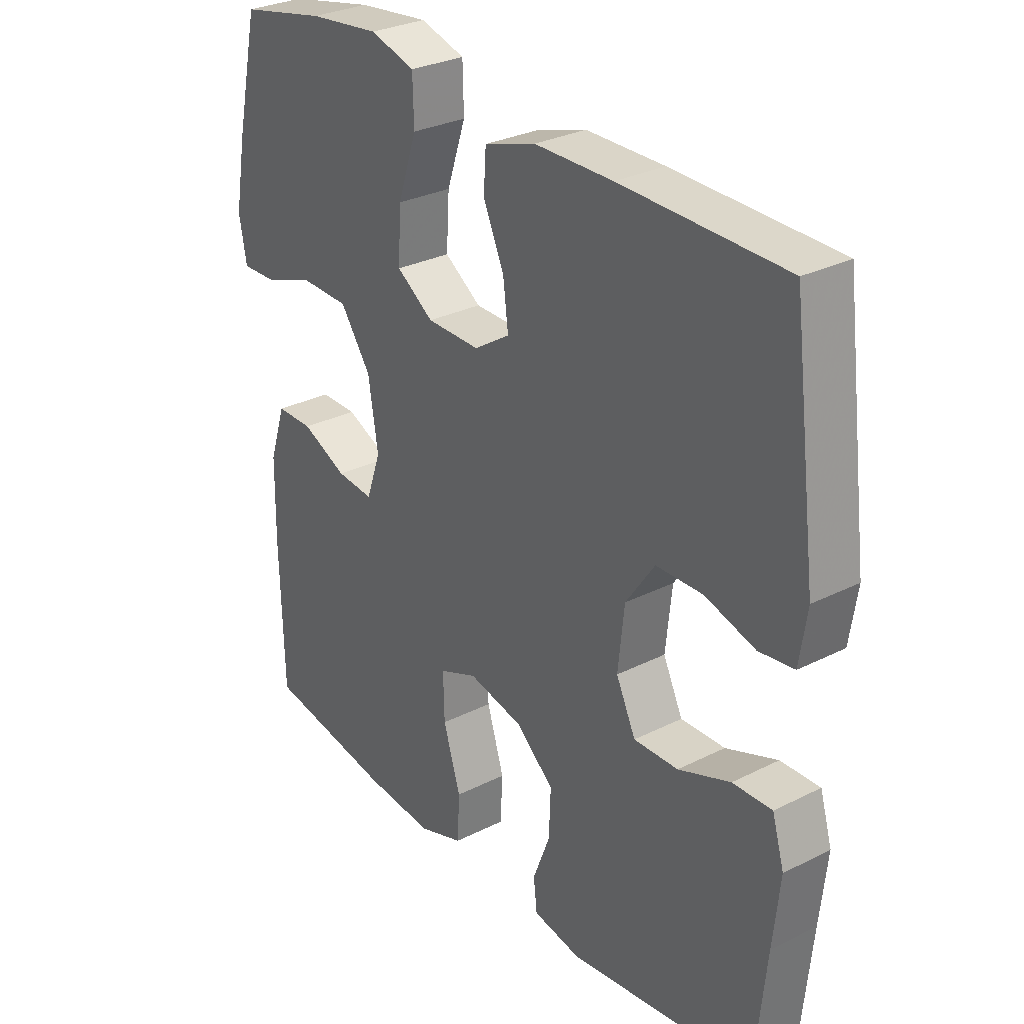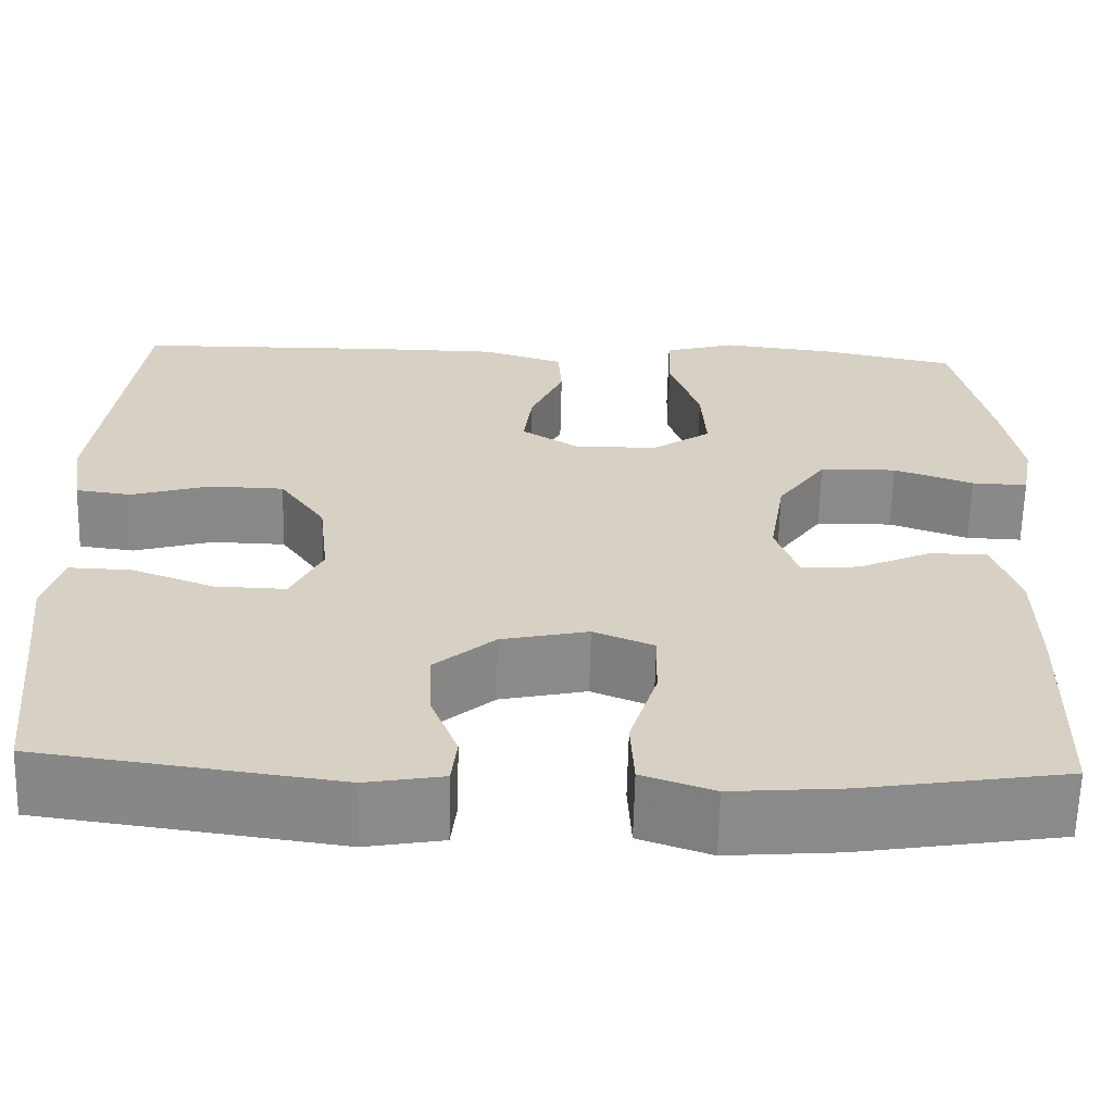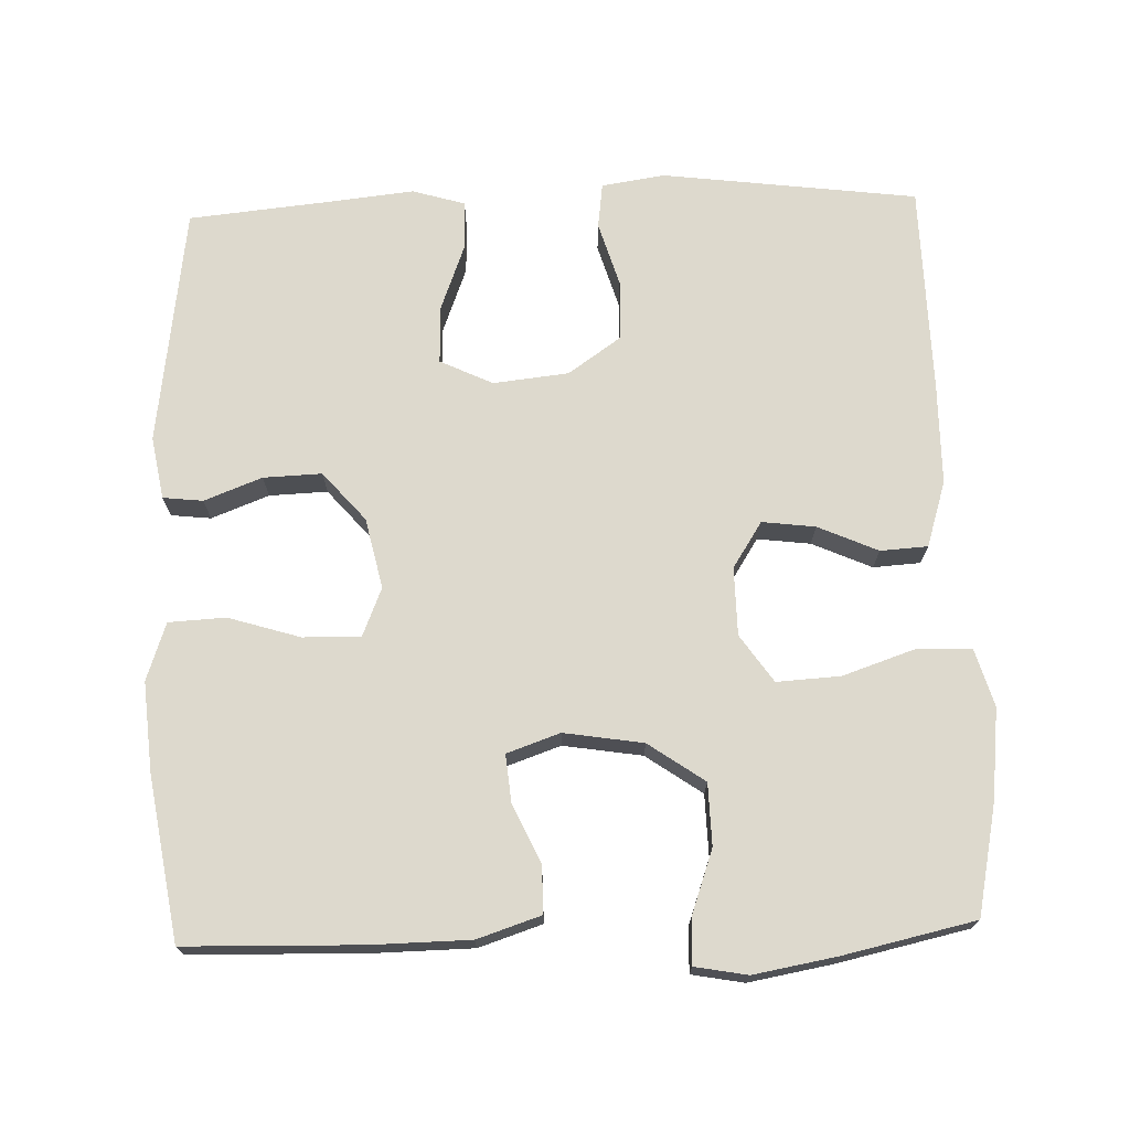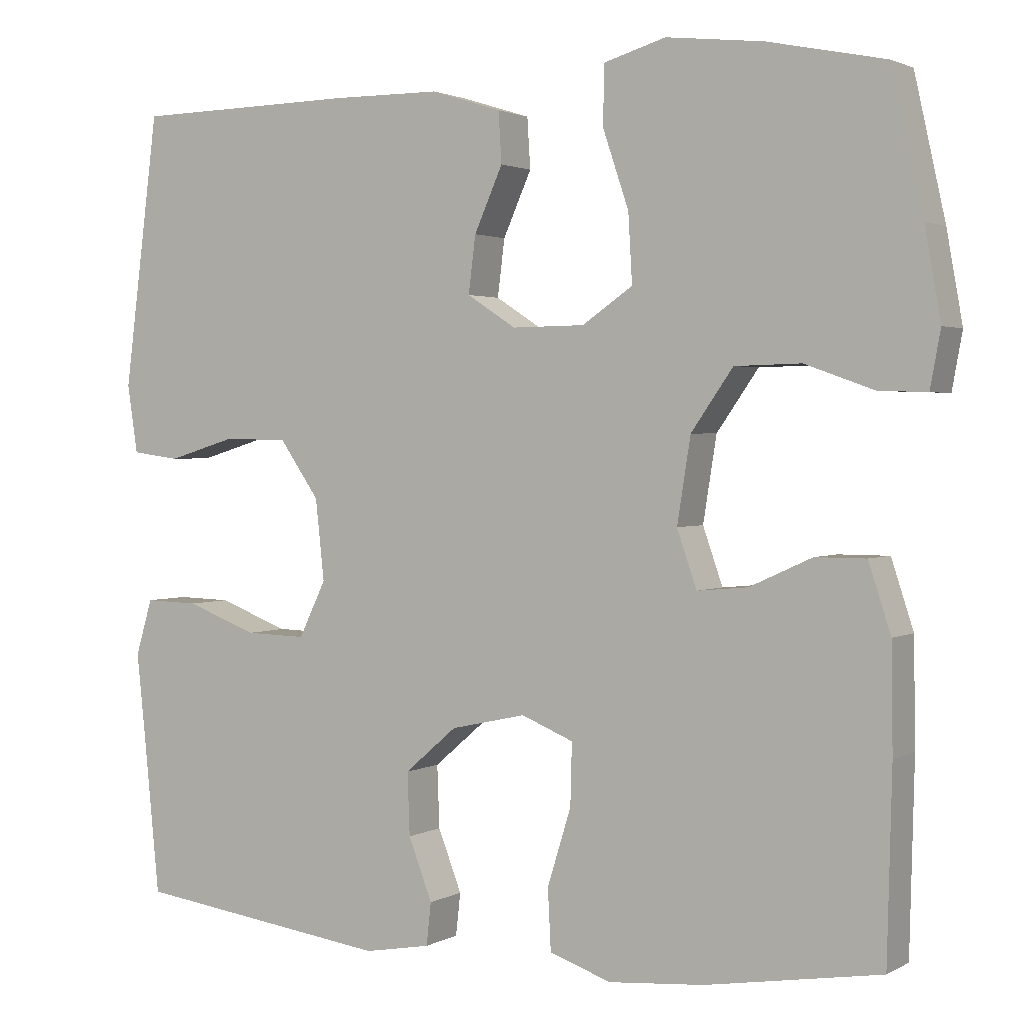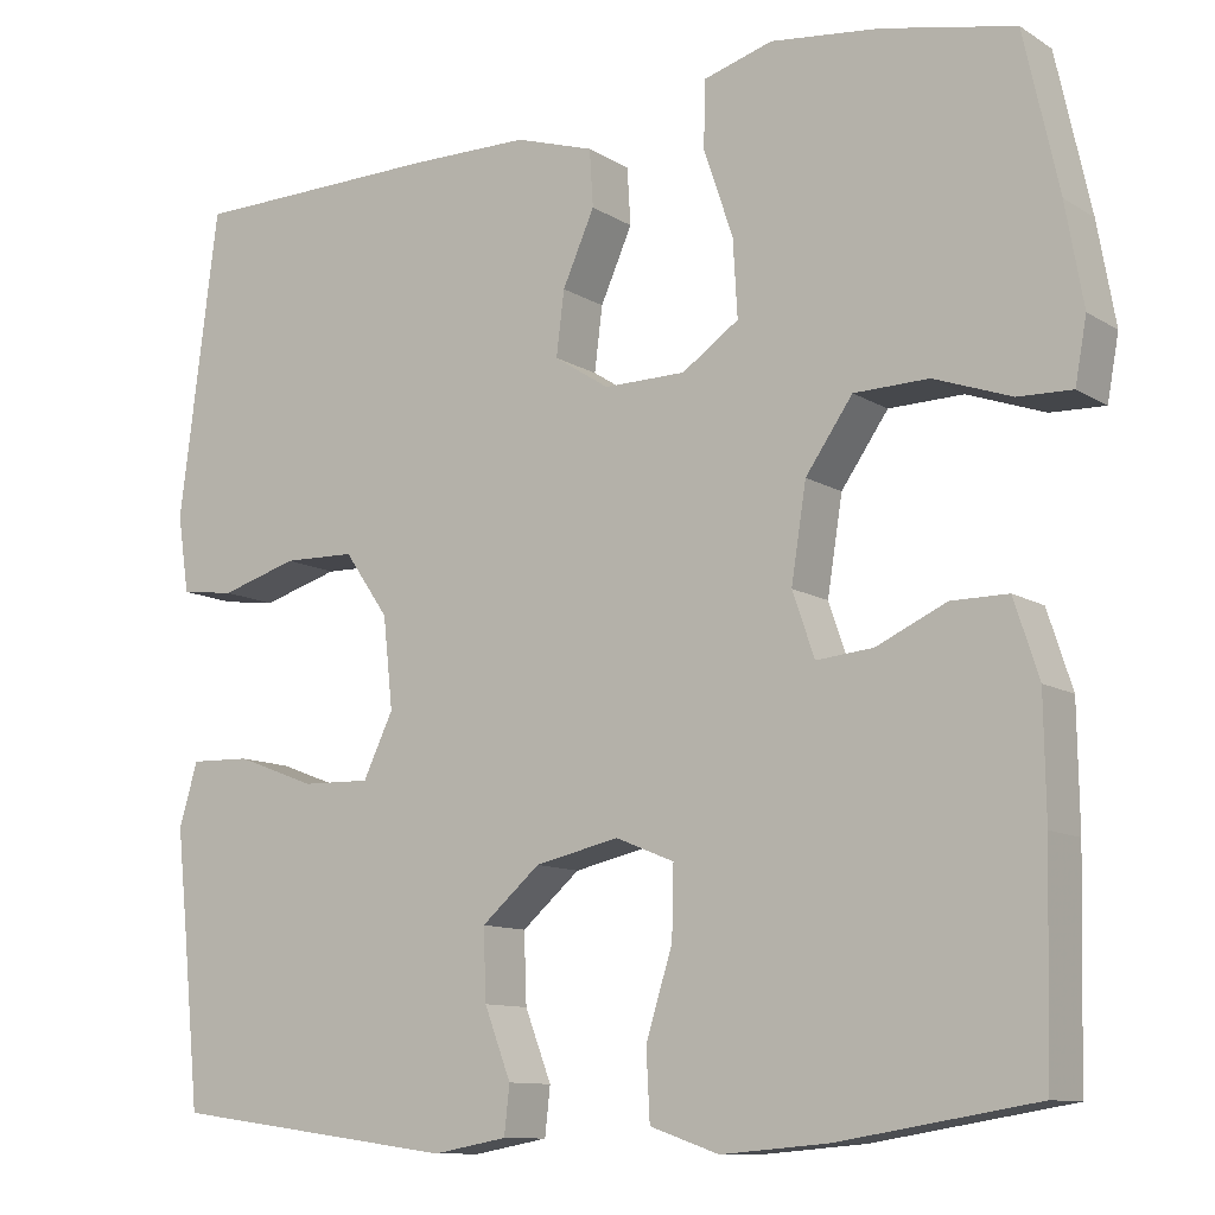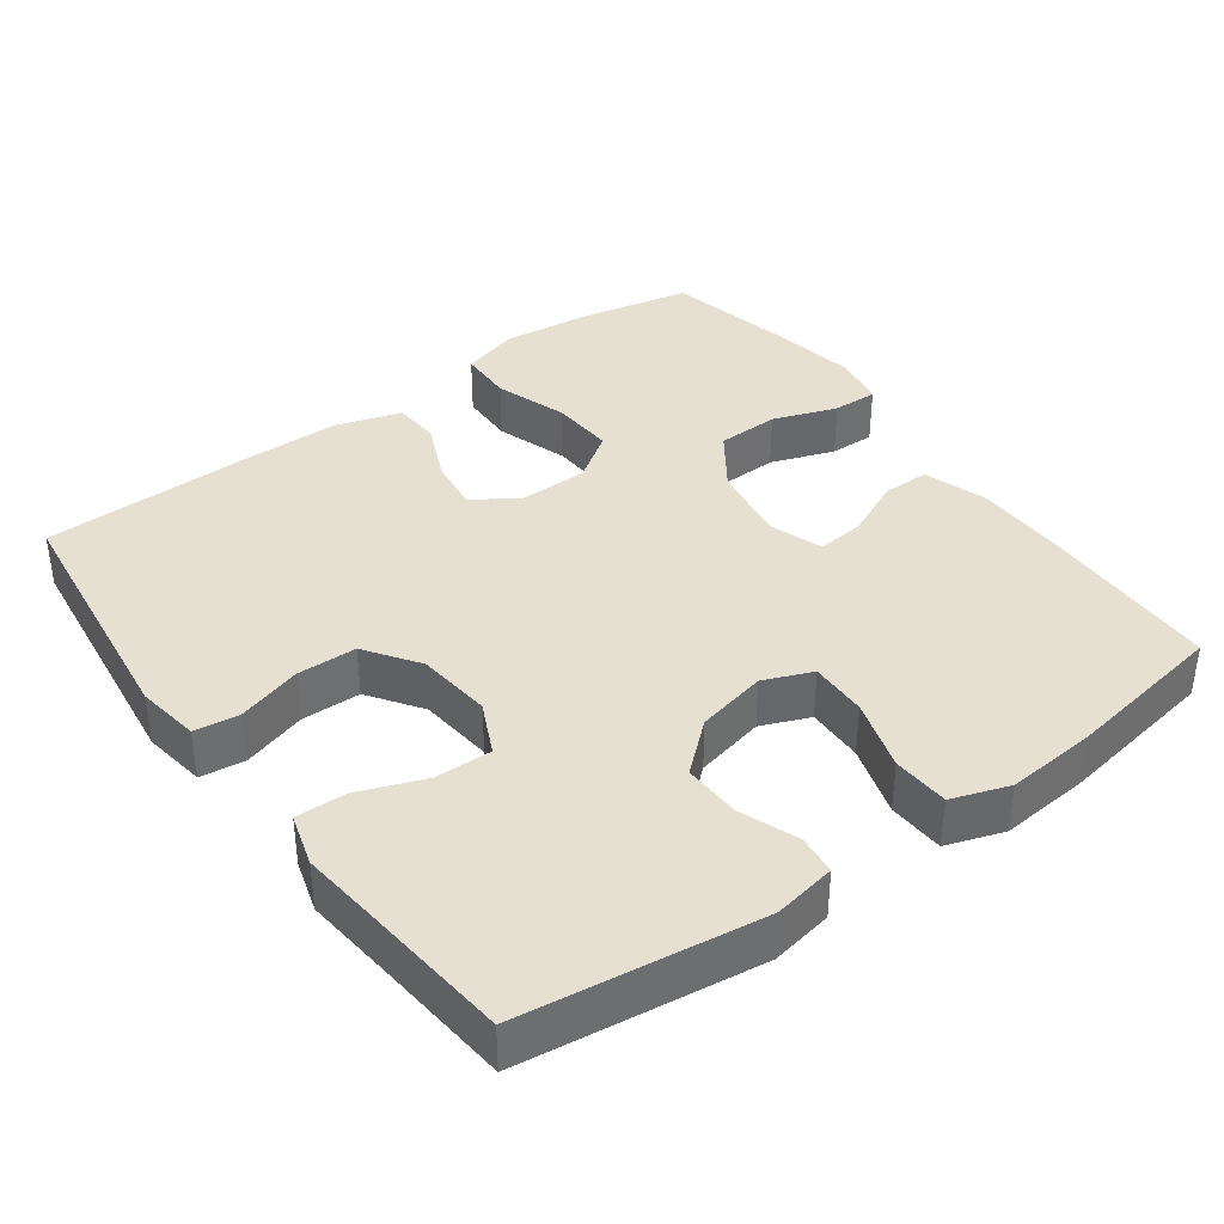
<metadata>
{"format":"obj","ext":"obj","renderer":"f3d","projection":"perspective","resolution":1024,"background":"white","views":[{"elev":29.5,"azim":53.4,"up":"+Z"},{"elev":-63.4,"azim":178.6,"up":"+Z"},{"elev":71.9,"azim":-91.9,"up":"+Y"},{"elev":1.9,"azim":-150.5,"up":"+Z"},{"elev":-10.8,"azim":-146.0,"up":"+Z"},{"elev":38.3,"azim":143.8,"up":"+Y"}]}
</metadata>
<code>
v 0.5 0.07 -0.5
v 0.176 0.07 -0.544
v 0.092 0.07 -0.529
v 0.086 0.07 -0.475
v 0.116 0.07 -0.397
v 0.119 0.07 -0.318
v 0.053 0.07 -0.261
v -0.042 0.07 -0.24
v -0.108 0.07 -0.267
v -0.106 0.07 -0.345
v -0.076 0.07 -0.442
v -0.08 0.07 -0.519
v -0.158 0.07 -0.546
v -0.279 0.07 -0.536
v -0.5 0.07 -0.5
v -0.506 0.07 -0.262
v -0.504 0.07 -0.129
v -0.476 0.07 -0.043
v -0.412 0.07 -0.043
v -0.333 0.07 -0.079
v -0.269 0.07 -0.085
v -0.244 0.07 -0.013
v -0.261 0.07 0.094
v -0.314 0.07 0.17
v -0.398 0.07 0.172
v -0.485 0.07 0.141
v -0.546 0.07 0.139
v -0.559 0.07 0.21
v -0.539 0.07 0.323
v -0.5 0.07 0.5
v -0.351 0.07 0.531
v -0.228 0.07 0.545
v -0.15 0.07 0.522
v -0.148 0.07 0.448
v -0.181 0.07 0.35
v -0.186 0.07 0.264
v -0.122 0.07 0.22
v -0.03 0.07 0.219
v 0.032 0.07 0.259
v 0.023 0.07 0.331
v -0.013 0.07 0.412
v -0.009 0.07 0.476
v 0.08 0.07 0.504
v 0.216 0.07 0.505
v 0.5 0.07 0.5
v 0.544 0.07 0.155
v 0.531 0.07 0.069
v 0.47 0.07 0.061
v 0.383 0.07 0.087
v 0.302 0.07 0.085
v 0.252 0.07 0.013
v 0.241 0.07 -0.089
v 0.275 0.07 -0.16
v 0.352 0.07 -0.158
v 0.442 0.07 -0.124
v 0.51 0.07 -0.122
v 0.531 0.07 -0.193
v 0.519 0.07 -0.307
v 0.5 0 -0.5
v 0.176 0 -0.544
v 0.092 0 -0.529
v 0.086 0 -0.475
v 0.116 0 -0.397
v 0.119 0 -0.318
v 0.053 0 -0.261
v -0.042 0 -0.24
v -0.108 0 -0.267
v -0.106 0 -0.345
v -0.076 0 -0.442
v -0.08 0 -0.519
v -0.158 0 -0.546
v -0.279 0 -0.536
v -0.5 0 -0.5
v -0.506 0 -0.262
v -0.504 0 -0.129
v -0.476 0 -0.043
v -0.412 0 -0.043
v -0.333 0 -0.079
v -0.269 0 -0.085
v -0.244 0 -0.013
v -0.261 0 0.094
v -0.314 0 0.17
v -0.398 0 0.172
v -0.485 0 0.141
v -0.546 0 0.139
v -0.559 0 0.21
v -0.539 0 0.323
v -0.5 0 0.5
v -0.351 0 0.531
v -0.228 0 0.545
v -0.15 0 0.522
v -0.148 0 0.448
v -0.181 0 0.35
v -0.186 0 0.264
v -0.122 0 0.22
v -0.03 0 0.219
v 0.032 0 0.259
v 0.023 0 0.331
v -0.013 0 0.412
v -0.009 0 0.476
v 0.08 0 0.504
v 0.216 0 0.505
v 0.5 0 0.5
v 0.544 0 0.155
v 0.531 0 0.069
v 0.47 0 0.061
v 0.383 0 0.087
v 0.302 0 0.085
v 0.252 0 0.013
v 0.241 0 -0.089
v 0.275 0 -0.16
v 0.352 0 -0.158
v 0.442 0 -0.124
v 0.51 0 -0.122
v 0.531 0 -0.193
v 0.519 0 -0.307
f 56 57 58
f 55 56 58
f 54 55 58
f 3 4 5
f 2 3 5
f 1 2 5
f 58 1 5
f 54 58 5
f 53 54 5
f 52 53 5 6
f 51 52 6 7
f 50 51 7 8
f 47 48 49
f 46 47 49
f 45 46 49
f 44 45 49
f 43 44 49
f 42 43 49
f 41 42 49
f 40 41 49
f 39 40 49 50
f 50 8 9
f 39 50 9
f 38 39 9
f 33 34 35
f 32 33 35
f 31 32 35
f 30 31 35
f 29 30 35
f 28 29 35
f 27 28 35
f 26 27 35
f 25 26 35
f 24 25 35 36
f 23 24 36 37
f 18 19 20
f 17 18 20
f 16 17 20
f 15 16 20
f 14 15 20
f 13 14 20
f 12 13 20
f 11 12 20
f 10 11 20
f 9 10 20 21
f 37 38 9
f 23 37 9
f 22 23 9
f 9 21 22
f 116 115 114
f 116 114 113
f 116 113 112
f 63 62 61
f 63 61 60
f 63 60 59
f 63 59 116
f 63 116 112
f 63 112 111
f 64 63 111 110
f 65 64 110 109
f 66 65 109 108
f 107 106 105
f 107 105 104
f 107 104 103
f 107 103 102
f 107 102 101
f 107 101 100
f 107 100 99
f 107 99 98
f 108 107 98 97
f 67 66 108
f 67 108 97
f 67 97 96
f 93 92 91
f 93 91 90
f 93 90 89
f 93 89 88
f 93 88 87
f 93 87 86
f 93 86 85
f 93 85 84
f 93 84 83
f 94 93 83 82
f 95 94 82 81
f 78 77 76
f 78 76 75
f 78 75 74
f 78 74 73
f 78 73 72
f 78 72 71
f 78 71 70
f 78 70 69
f 78 69 68
f 79 78 68 67
f 67 96 95
f 67 95 81
f 67 81 80
f 80 79 67
f 1 59 60 2
f 2 60 61 3
f 3 61 62 4
f 4 62 63 5
f 5 63 64 6
f 6 64 65 7
f 7 65 66 8
f 8 66 67 9
f 9 67 68 10
f 10 68 69 11
f 11 69 70 12
f 12 70 71 13
f 13 71 72 14
f 14 72 73 15
f 15 73 74 16
f 16 74 75 17
f 17 75 76 18
f 18 76 77 19
f 19 77 78 20
f 20 78 79 21
f 21 79 80 22
f 22 80 81 23
f 23 81 82 24
f 24 82 83 25
f 25 83 84 26
f 26 84 85 27
f 27 85 86 28
f 28 86 87 29
f 29 87 88 30
f 30 88 89 31
f 31 89 90 32
f 32 90 91 33
f 33 91 92 34
f 34 92 93 35
f 35 93 94 36
f 36 94 95 37
f 37 95 96 38
f 38 96 97 39
f 39 97 98 40
f 40 98 99 41
f 41 99 100 42
f 42 100 101 43
f 43 101 102 44
f 44 102 103 45
f 45 103 104 46
f 46 104 105 47
f 47 105 106 48
f 48 106 107 49
f 49 107 108 50
f 50 108 109 51
f 51 109 110 52
f 52 110 111 53
f 53 111 112 54
f 54 112 113 55
f 55 113 114 56
f 56 114 115 57
f 57 115 116 58
f 58 116 59 1

</code>
